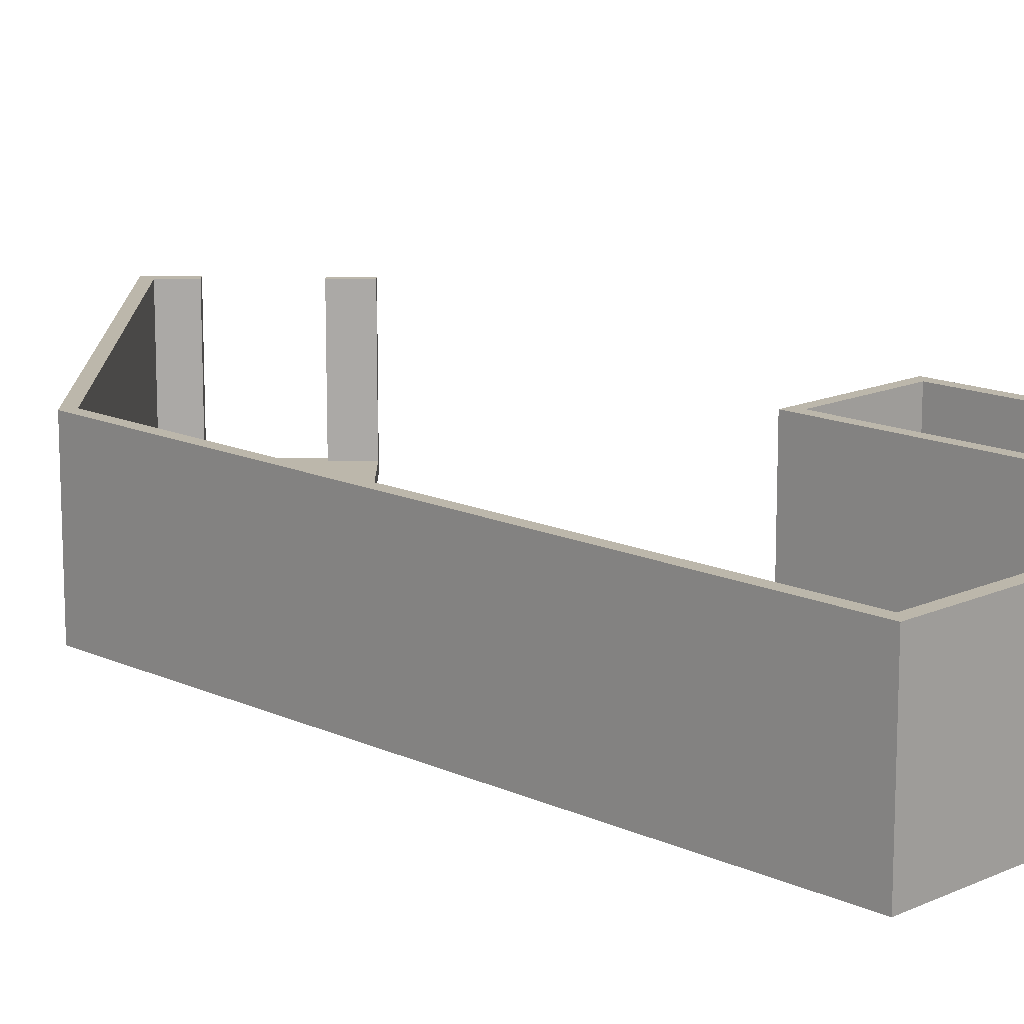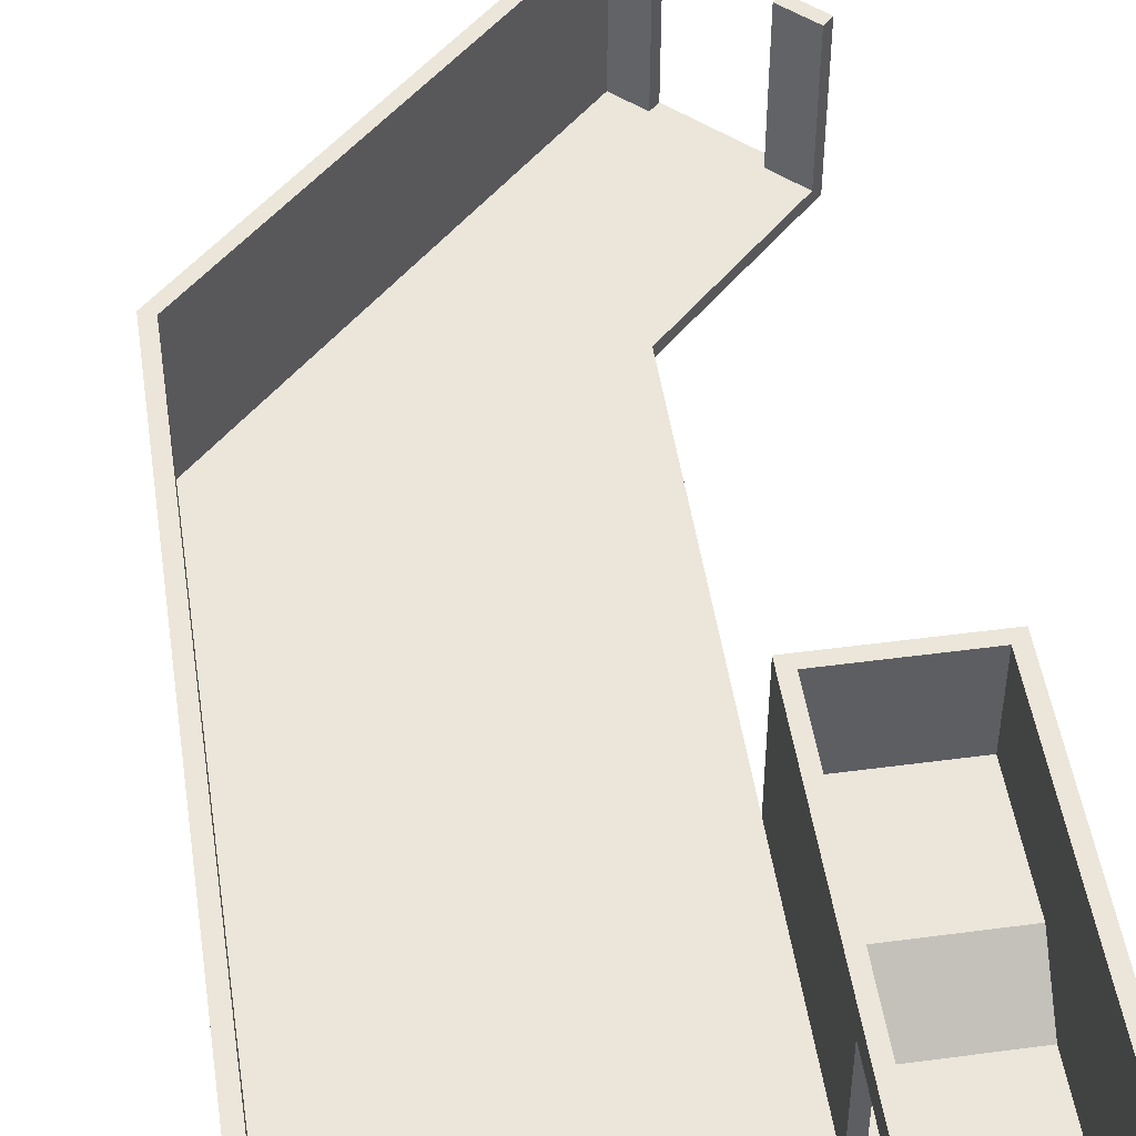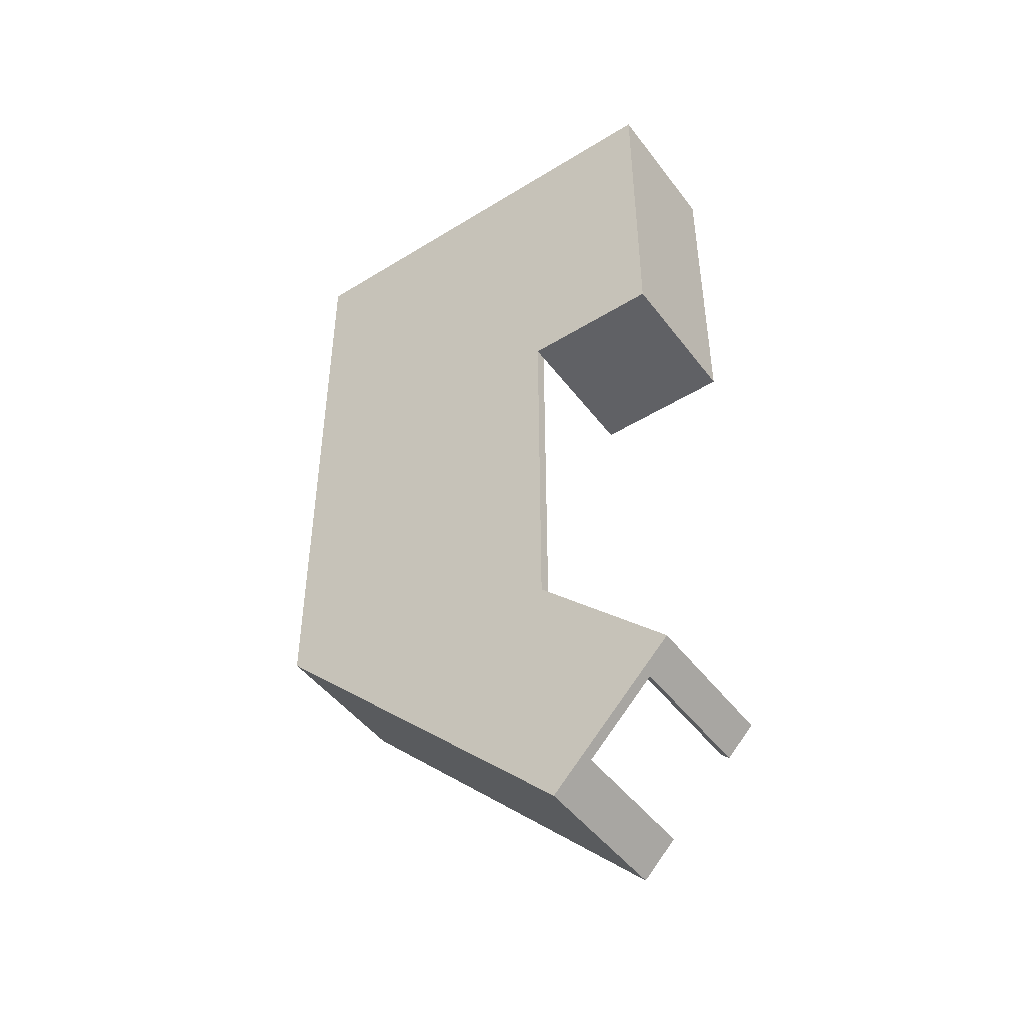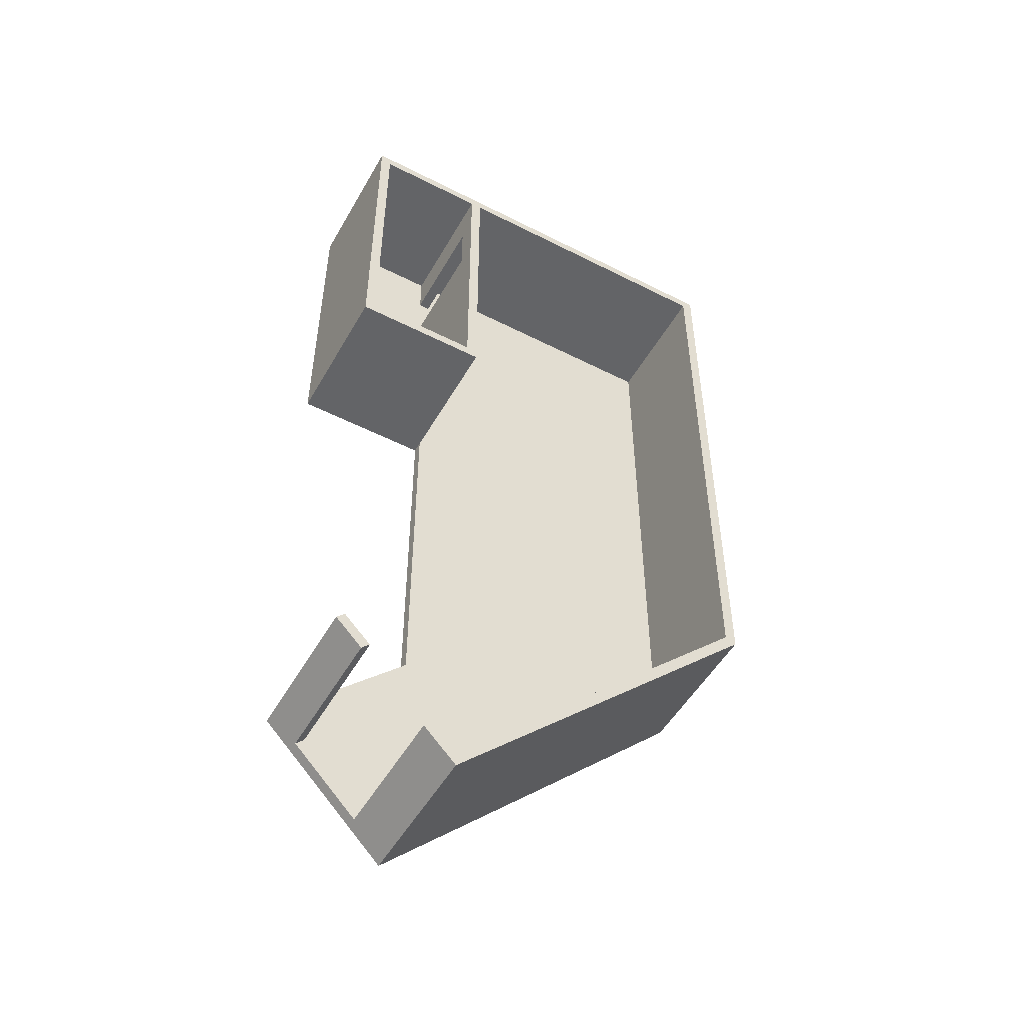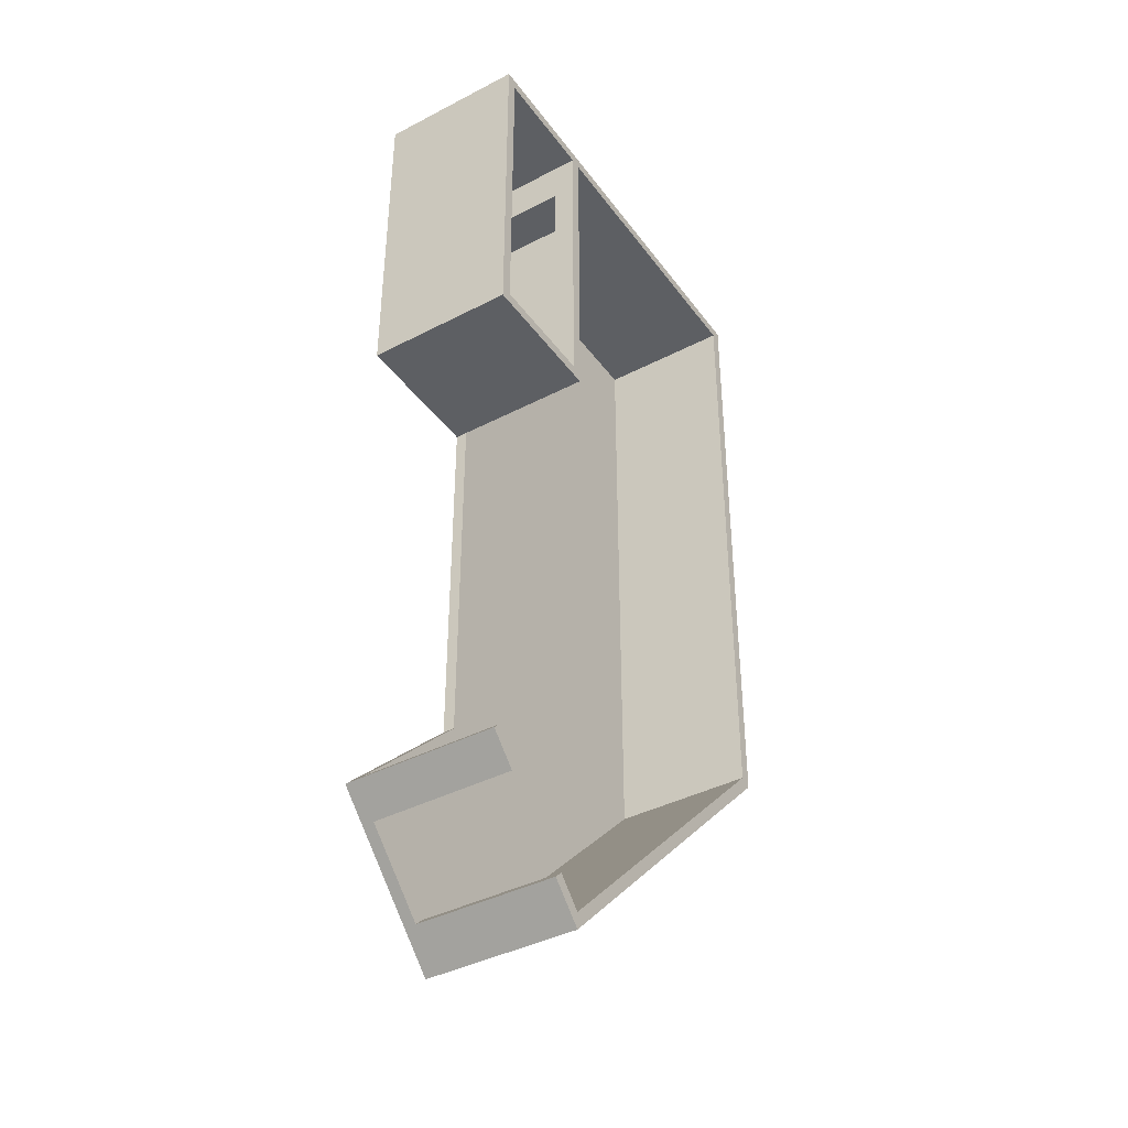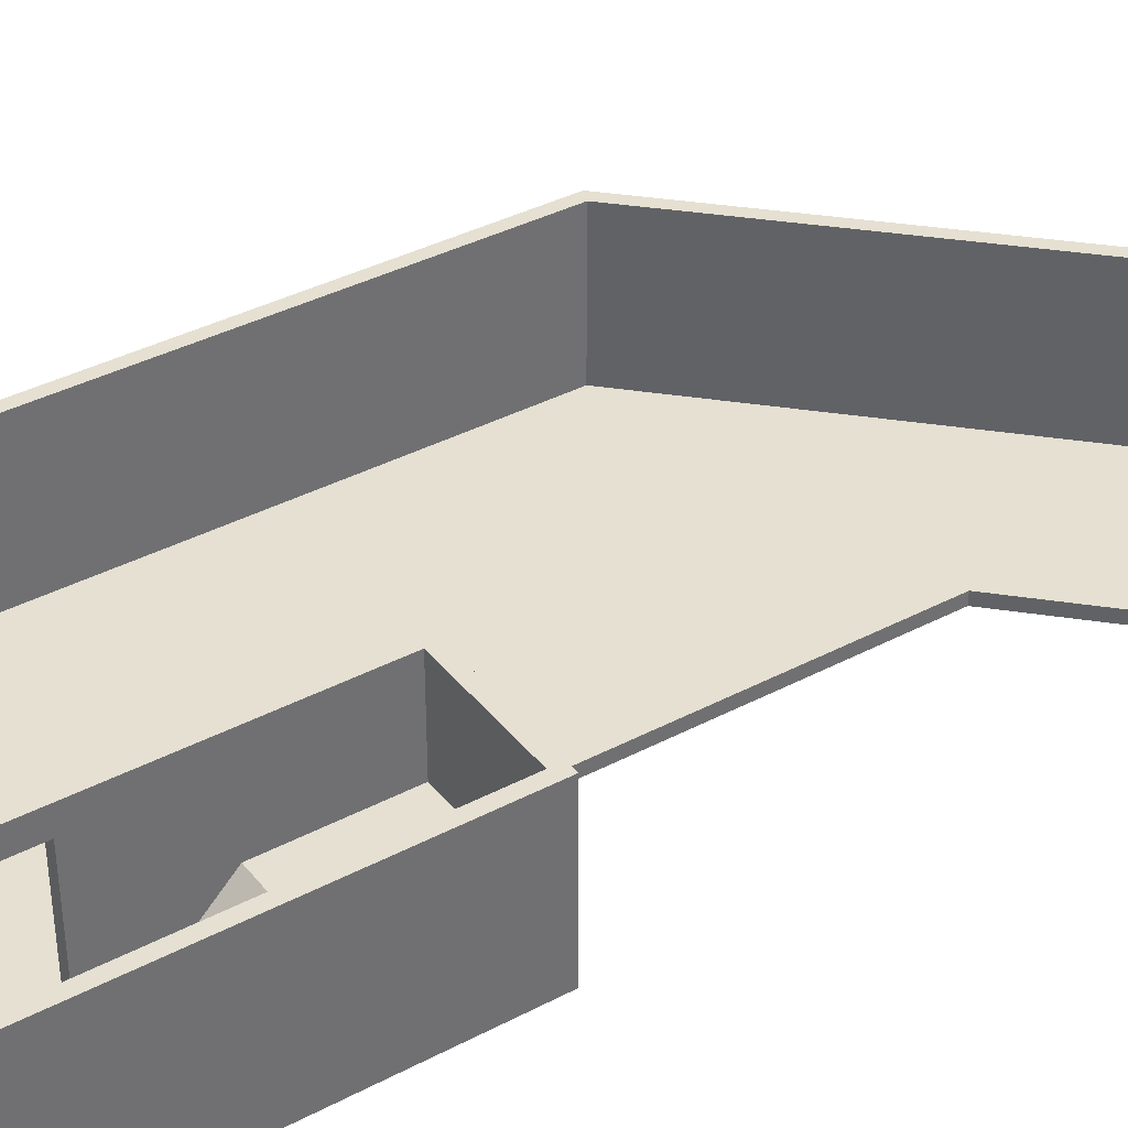
<metadata>
{"format":"obj","ext":"obj","renderer":"f3d","projection":"perspective","resolution":1024,"background":"white","views":[{"elev":14.3,"azim":-44.9,"up":"+Y"},{"elev":48.3,"azim":-8.5,"up":"+Y"},{"elev":-47.1,"azim":35.0,"up":"+Z"},{"elev":-51.2,"azim":151.0,"up":"+Z"},{"elev":-40.3,"azim":122.6,"up":"+Z"},{"elev":37.8,"azim":56.1,"up":"+Y"}]}
</metadata>
<code>
g PathfindGuarden
v -2.5 0 13
v -2.5 5 13
v -3 5 13
v -3 0 13
v -2.5 5 15.5
v -3 5 15.5
v -2.5 0 15.5
v -3 0 15.5
v -3 0 17.5
v -3 6 17.5
v -3 6 10.25
v -3 0 3
v -3 6 3
v -9.55 0 17.5
v -9.55 6 17.5
v -16.1 6 17.5
v -16.1 0 17.5
v -16.1 0 8.265
v -16.1 6 8.265
v -16.1 6 -0.9696
v -16.1 0 -0.9696
v -16.1 6 -10.2
v -16.1 0 -10.2
v -9.349 0 -16.95
v -9.349 6 -16.95
v -2.598 6 -23.7
v -2.598 0 -23.7
v -1.538 0 -22.64
v -1.538 6 -22.64
v -1.184 0 -23
v -1.184 6 -23
v 3 6 3
v 3 -0.5 3
v -3 -0.5 3
v 3 -0.5 18
v 3 -0.5 10.5
v 3 6 10.5
v 3 6 18
v -16.6 -0.5 18
v -6.8 -0.5 18
v -6.8 6 18
v -16.6 6 18
v -16.6 -0.5 -10.41
v -16.6 -0.5 -0.941
v -16.6 6 -0.941
v -16.6 6 8.53
v -16.6 -0.5 8.53
v -16.6 6 -10.41
v -2.598 -0.5 -24.41
v -9.599 -0.5 -17.41
v -9.599 6 -17.41
v -2.598 6 -24.41
v -3 -0.5 -5.104
v -3 -0.5 -13.21
v 2.803 -0.5 -19.01
v -3 0 -5.104
v -3 0 -13.21
v 2.803 6 -19.01
v 1.644 0 -20.17
v 1.644 6 -20.17
v 2.45 0 -18.66
v 2.45 6 -18.66
v 1.291 6 -19.82
v 1.291 0 -19.82
v 2.5 0 10.5
v -2.5 0 10.5
v 2.5 0 17.5
v -2.5 0 17.5
v -2.5 6 17.5
v 2.5 6 17.5
v 2.5 6 3.5
v 2.5 6 10.5
v -2.5 6 3.5
v -2.5 6 10.5
v -2.5 2 8.5
v -2.5 2 3.5
v 2.5 2 8.5
v 2.5 2 3.5
o mesh0
f 1 2 3
f 3 4 1
o mesh1
f 2 5 6
f 6 3 2
o mesh2
f 7 8 6
f 6 5 7
o mesh3
f 9 10 6
f 10 11 3
f 12 4 11
f 3 6 10
f 4 3 11
f 11 13 12
f 6 8 9
o mesh4
f 9 14 15
f 16 15 14
f 14 17 16
f 15 10 9
o mesh5
f 17 18 19
f 20 19 18
f 18 21 20
f 22 20 21
f 21 23 22
f 19 16 17
o mesh6
f 23 24 25
f 26 25 24
f 24 27 26
f 25 22 23
o mesh7
f 28 29 26
f 26 27 28
o mesh8
f 30 31 29
f 29 28 30
o mesh9
f 32 33 12
f 33 34 12
f 12 13 32
o mesh10
f 35 36 37
f 32 37 36
f 36 33 32
f 37 38 35
o mesh11
f 39 40 41
f 38 41 40
f 40 35 38
f 41 42 39
o mesh12
f 43 44 45
f 46 45 44
f 44 47 46
f 42 46 47
f 47 39 42
f 45 48 43
o mesh13
f 49 50 51
f 48 51 50
f 50 43 48
f 51 52 49
o mesh14
f 44 53 34
f 43 50 54
f 34 39 47
f 53 44 43
f 36 35 40
f 36 39 34
f 54 53 43
f 49 55 54
f 34 33 36
f 54 50 49
f 34 47 44
f 40 39 36
o mesh15
f 34 53 56
f 57 56 53
f 53 54 57
f 56 12 34
o mesh16
f 55 49 30
f 52 31 30
f 58 55 59
f 30 49 52
f 30 59 55
f 59 60 58
o mesh17
f 54 55 61
f 58 62 61
f 61 55 58
f 61 57 54
o mesh18
f 63 62 58
f 58 60 63
o mesh19
f 64 63 60
f 60 59 64
o mesh20
f 61 62 63
f 63 64 61
o mesh21
f 23 56 57
f 57 24 23
f 21 12 56
f 21 4 12
f 57 61 64
f 21 8 4
f 23 21 56
f 1 4 8
f 8 7 1
f 65 66 1
f 8 18 14
f 67 65 7
f 1 7 65
f 18 17 14
f 24 64 28
f 59 30 28
f 64 24 57
f 8 21 18
f 28 64 59
f 14 9 8
f 7 68 67
f 28 27 24
o mesh22
f 68 69 70
f 70 67 68
o mesh23
f 46 42 16
f 45 46 19
f 51 25 26
f 51 48 22
f 19 20 45
f 45 20 22
f 37 32 71
f 37 72 70
f 22 25 51
f 22 48 45
f 42 41 15
f 38 70 69
f 70 38 37
f 31 52 26
f 16 19 46
f 41 10 15
f 71 72 37
f 32 13 73
f 10 69 74
f 11 74 73
f 26 52 51
f 41 69 10
f 73 71 32
f 73 13 11
f 15 16 42
f 74 11 10
f 69 41 38
f 26 29 31
o mesh24
f 2 66 75
f 73 74 75
f 2 1 66
f 75 74 2
f 69 5 2
f 2 74 69
f 68 7 5
f 5 69 68
f 75 76 73
o mesh25
f 70 72 65
f 72 77 65
f 71 78 77
f 77 72 71
f 65 67 70
o mesh26
f 71 73 76
f 76 78 71
o mesh27
f 78 76 75
f 75 77 78
o mesh28
f 77 75 66
f 66 65 77

</code>
